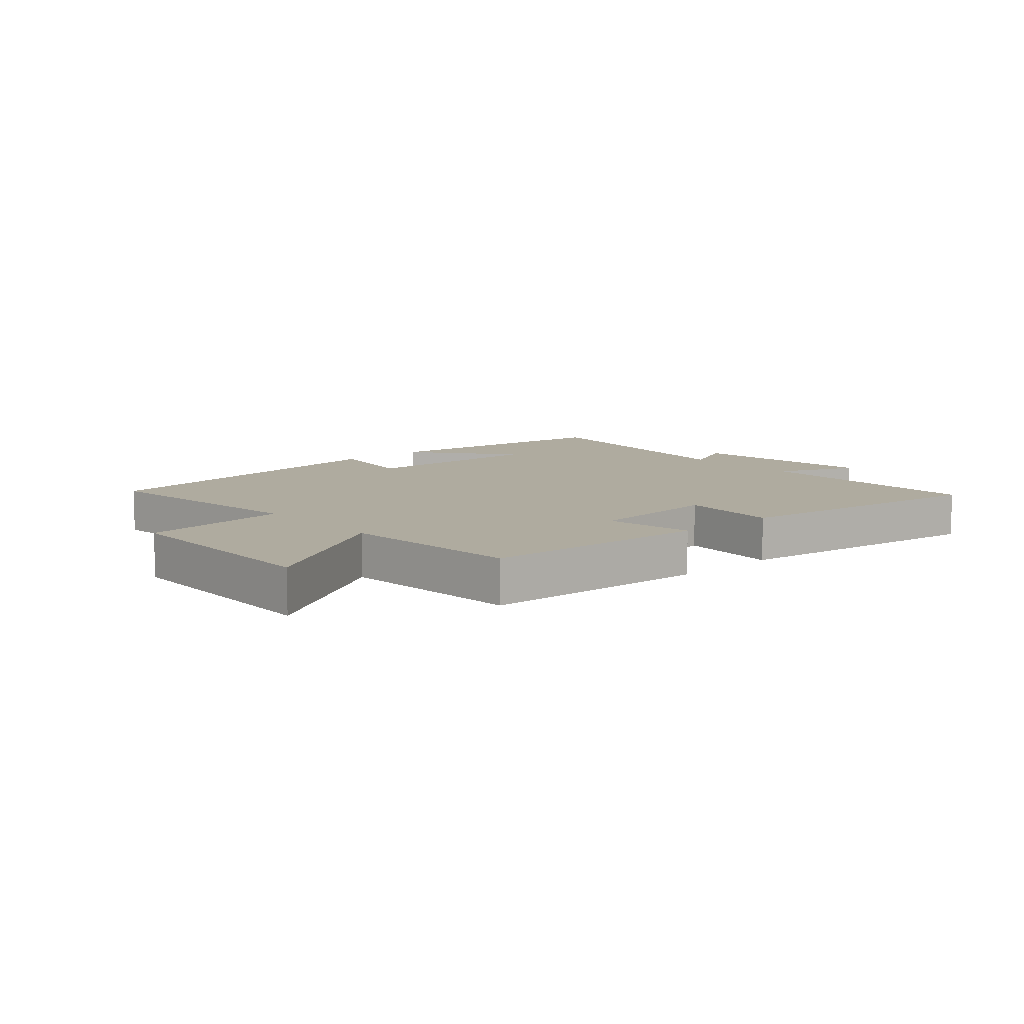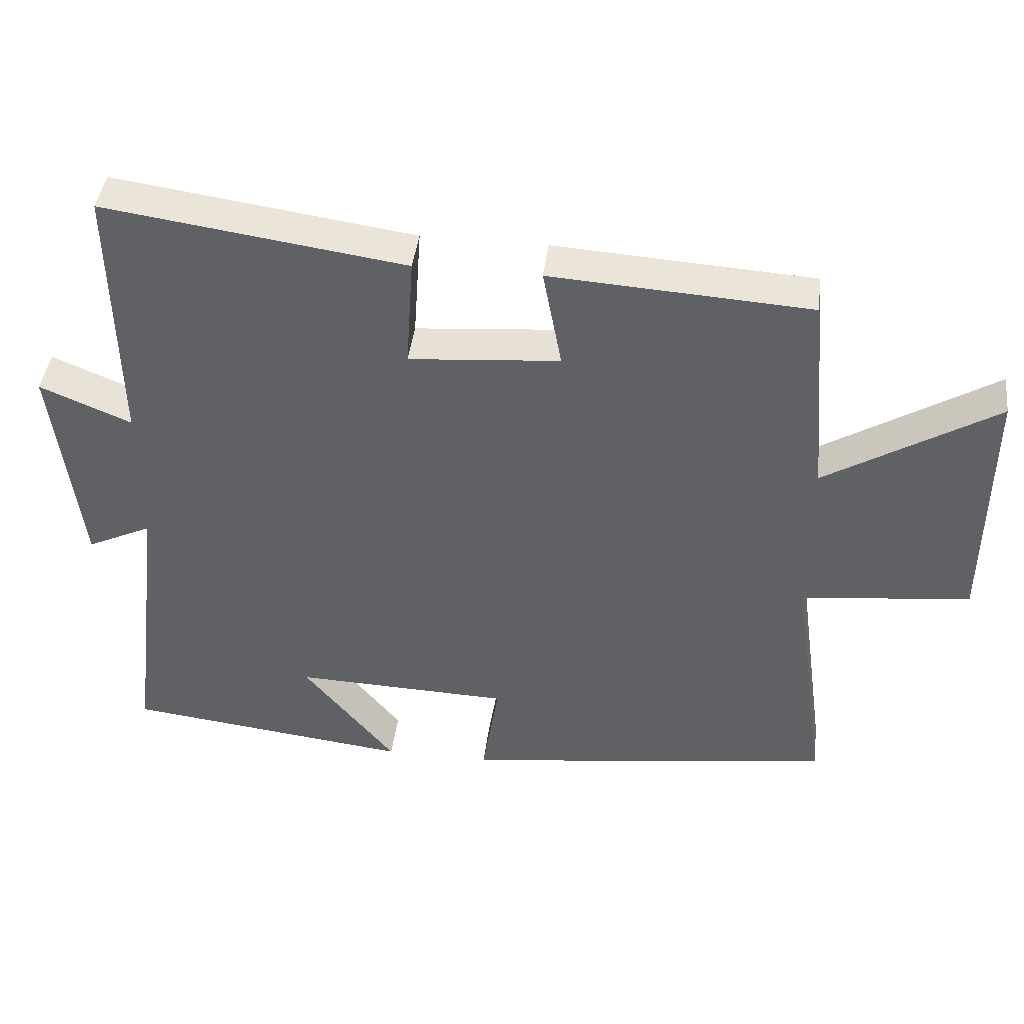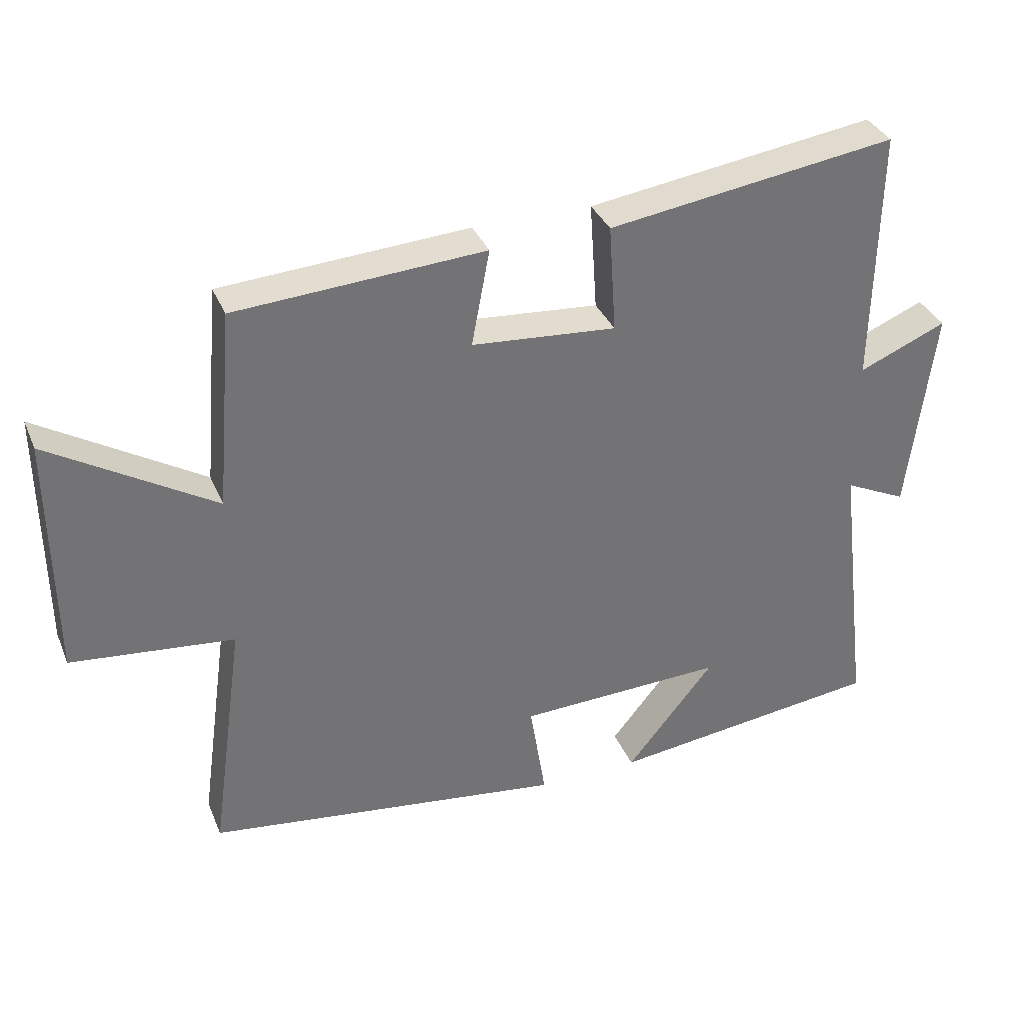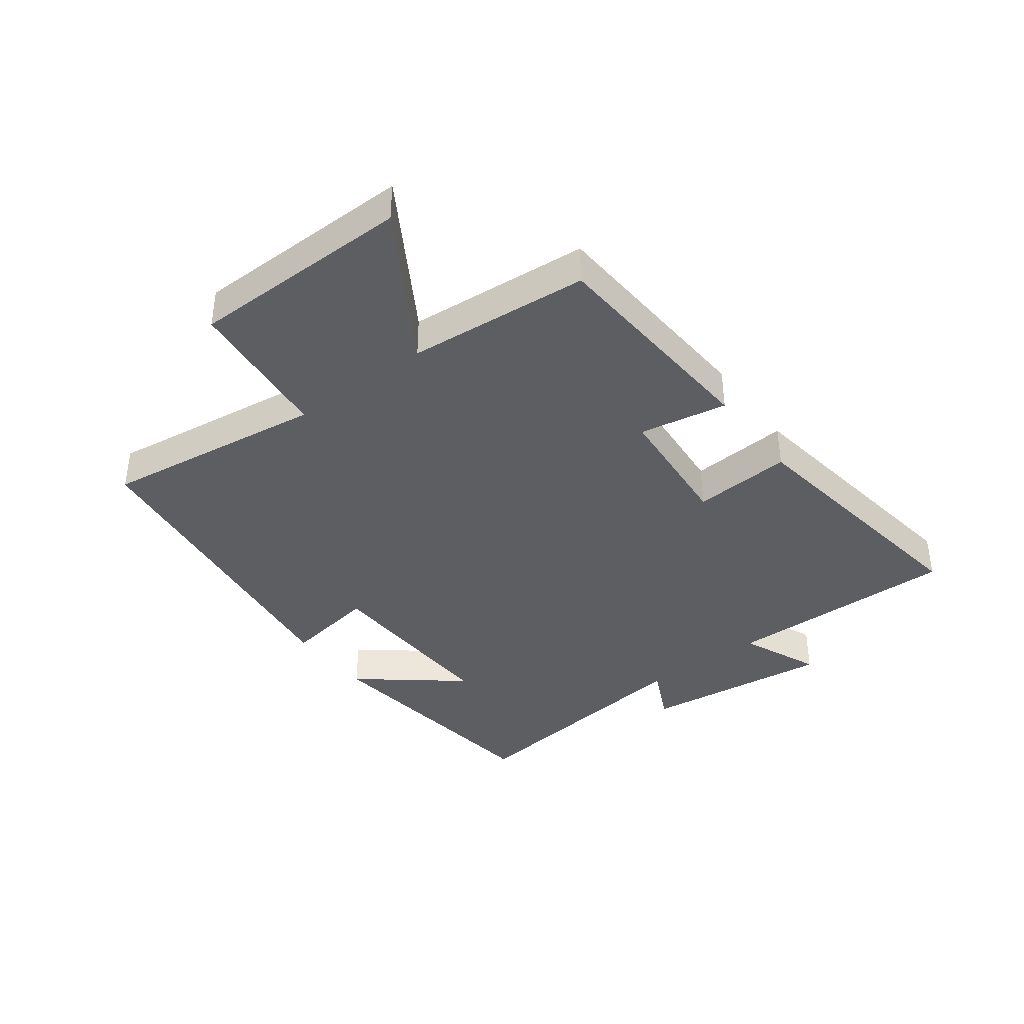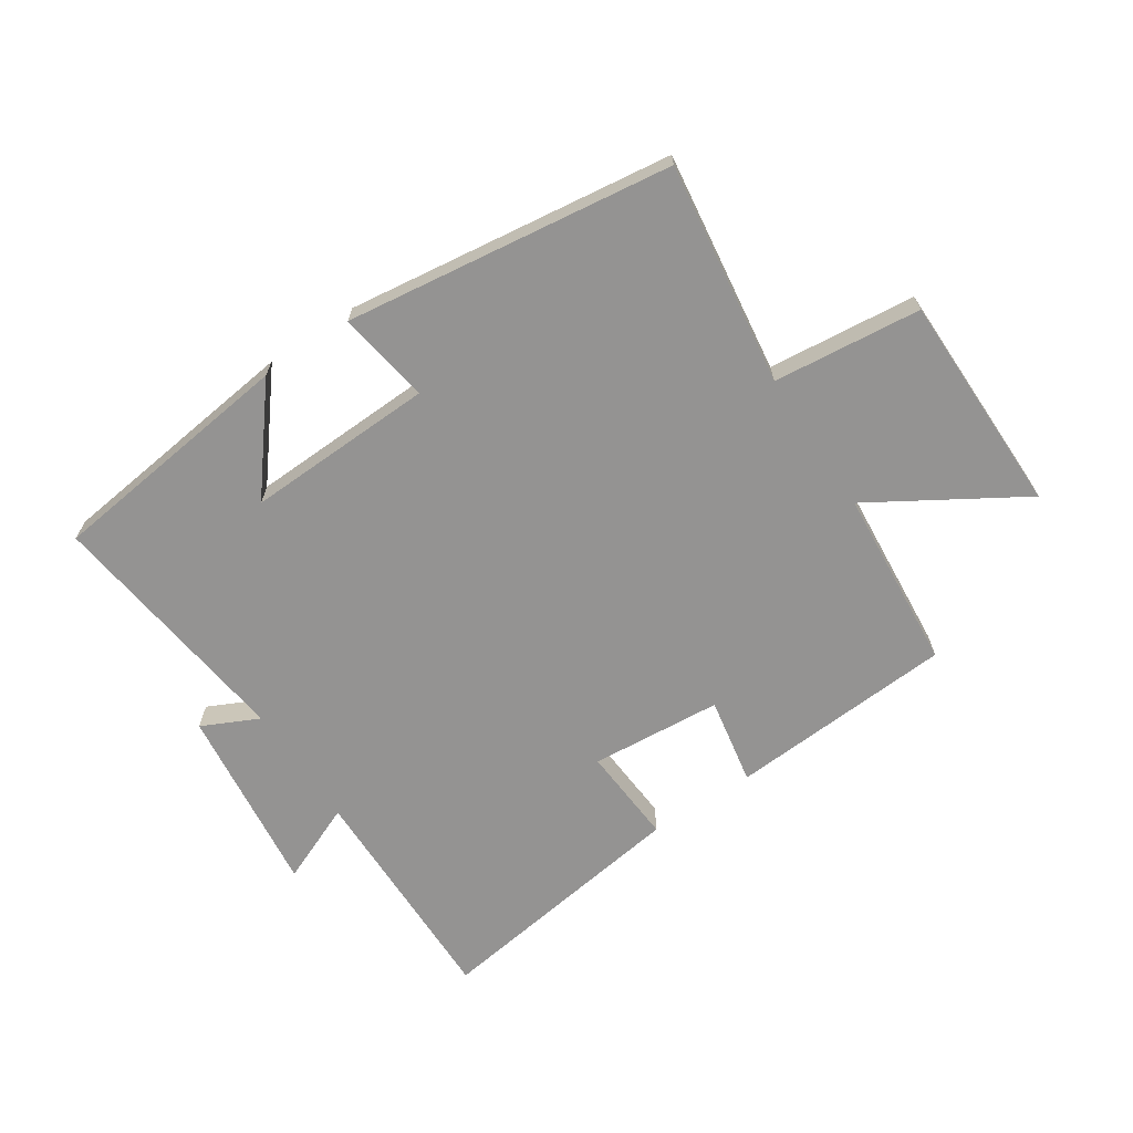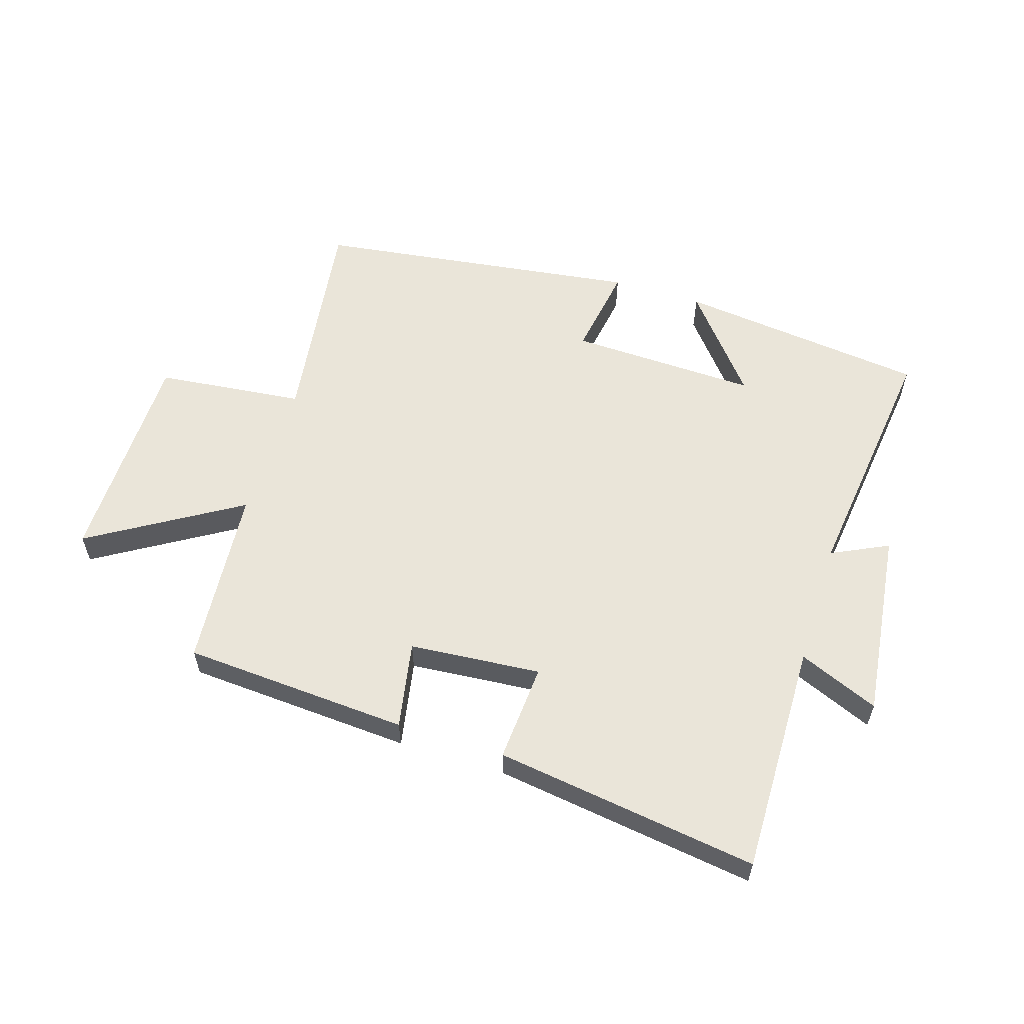
<metadata>
{"format":"obj","ext":"obj","renderer":"f3d","projection":"perspective","resolution":1024,"background":"white","views":[{"elev":9.6,"azim":-41.4,"up":"+Y"},{"elev":42.8,"azim":-173.0,"up":"+Z"},{"elev":35.1,"azim":-20.8,"up":"+Z"},{"elev":-38.9,"azim":-52.9,"up":"+Y"},{"elev":-66.8,"azim":-146.3,"up":"+Y"},{"elev":57.7,"azim":17.5,"up":"+Y"}]}
</metadata>
<code>
v 0.551 0.07 -0.451
v 0.14 0.07 -0.5
v 0.272 0.07 -0.337
v -0.038 0.07 -0.347
v -0.014 0.07 -0.5
v -0.551 0.07 -0.427
v -0.5 0.07 -0.062
v -0.743 0.07 -0.036
v -0.745 0.07 0.328
v -0.5 0.07 0.178
v -0.474 0.07 0.477
v -0.103 0.07 0.5
v -0.13 0.07 0.356
v 0.086 0.07 0.338
v 0.075 0.07 0.5
v 0.506 0.07 0.561
v 0.5 0.07 0.178
v 0.631 0.07 0.233
v 0.593 0.07 -0.079
v 0.5 0.07 -0.034
v 0.551 0 -0.451
v 0.14 0 -0.5
v 0.272 0 -0.337
v -0.038 0 -0.347
v -0.014 0 -0.5
v -0.551 0 -0.427
v -0.5 0 -0.062
v -0.743 0 -0.036
v -0.745 0 0.328
v -0.5 0 0.178
v -0.474 0 0.477
v -0.103 0 0.5
v -0.13 0 0.356
v 0.086 0 0.338
v 0.075 0 0.5
v 0.506 0 0.561
v 0.5 0 0.178
v 0.631 0 0.233
v 0.593 0 -0.079
v 0.5 0 -0.034
f 17 18 19 20
f 14 15 16 17
f 13 14 17 20
f 10 11 12 13
f 10 13 20 1
f 7 8 9 10
f 4 5 6 7
f 3 4 7 10
f 1 2 3
f 1 3 10
f 40 39 38 37
f 37 36 35 34
f 40 37 34 33
f 33 32 31 30
f 21 40 33 30
f 30 29 28 27
f 27 26 25 24
f 30 27 24 23
f 23 22 21
f 30 23 21
f 1 21 22 2
f 2 22 23 3
f 3 23 24 4
f 4 24 25 5
f 5 25 26 6
f 6 26 27 7
f 7 27 28 8
f 8 28 29 9
f 9 29 30 10
f 10 30 31 11
f 11 31 32 12
f 12 32 33 13
f 13 33 34 14
f 14 34 35 15
f 15 35 36 16
f 16 36 37 17
f 17 37 38 18
f 18 38 39 19
f 19 39 40 20
f 20 40 21 1

</code>
